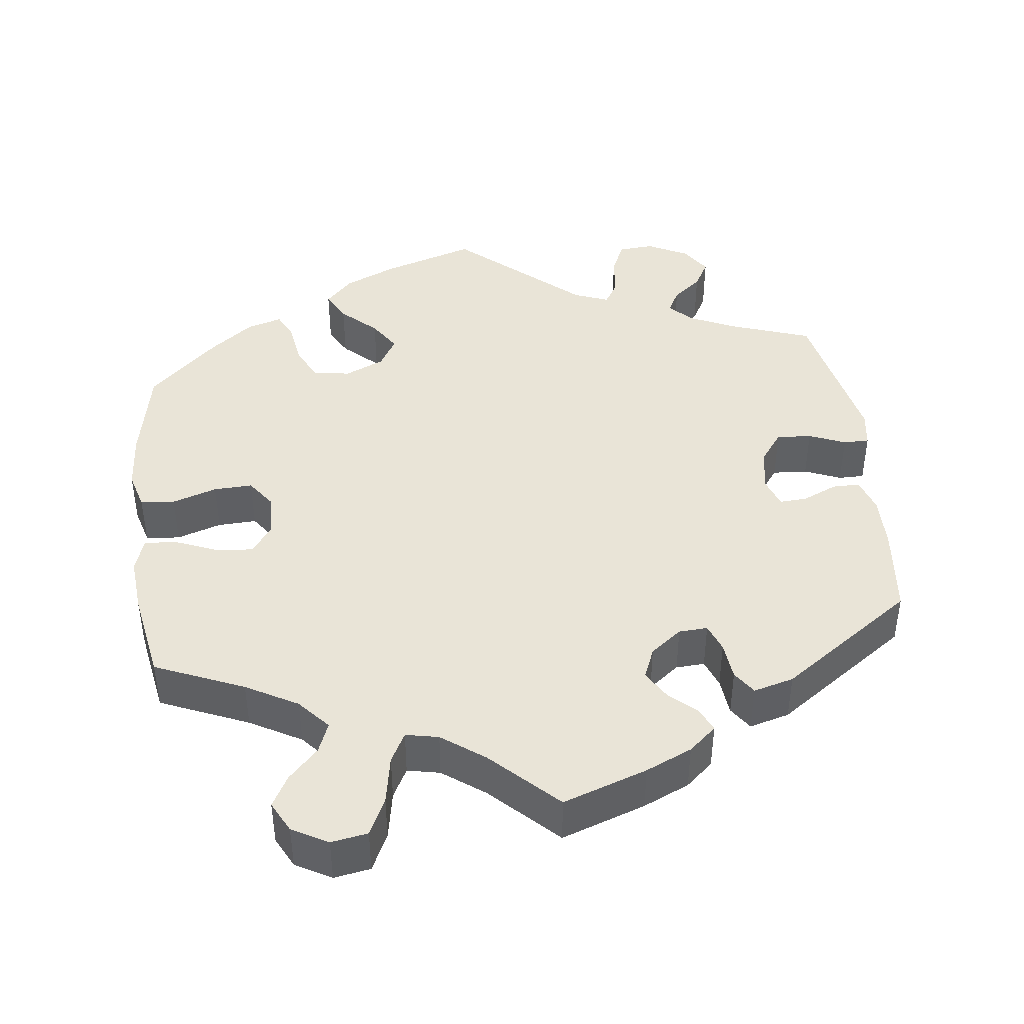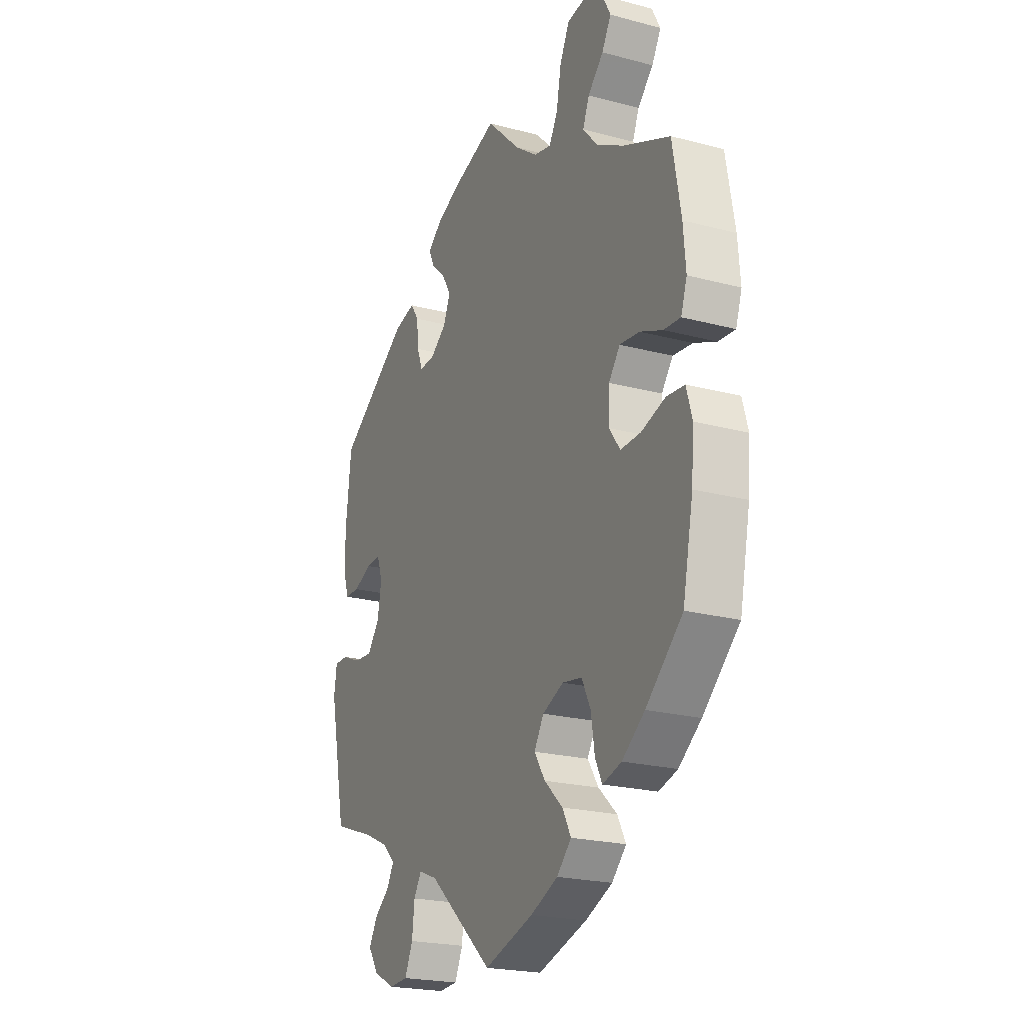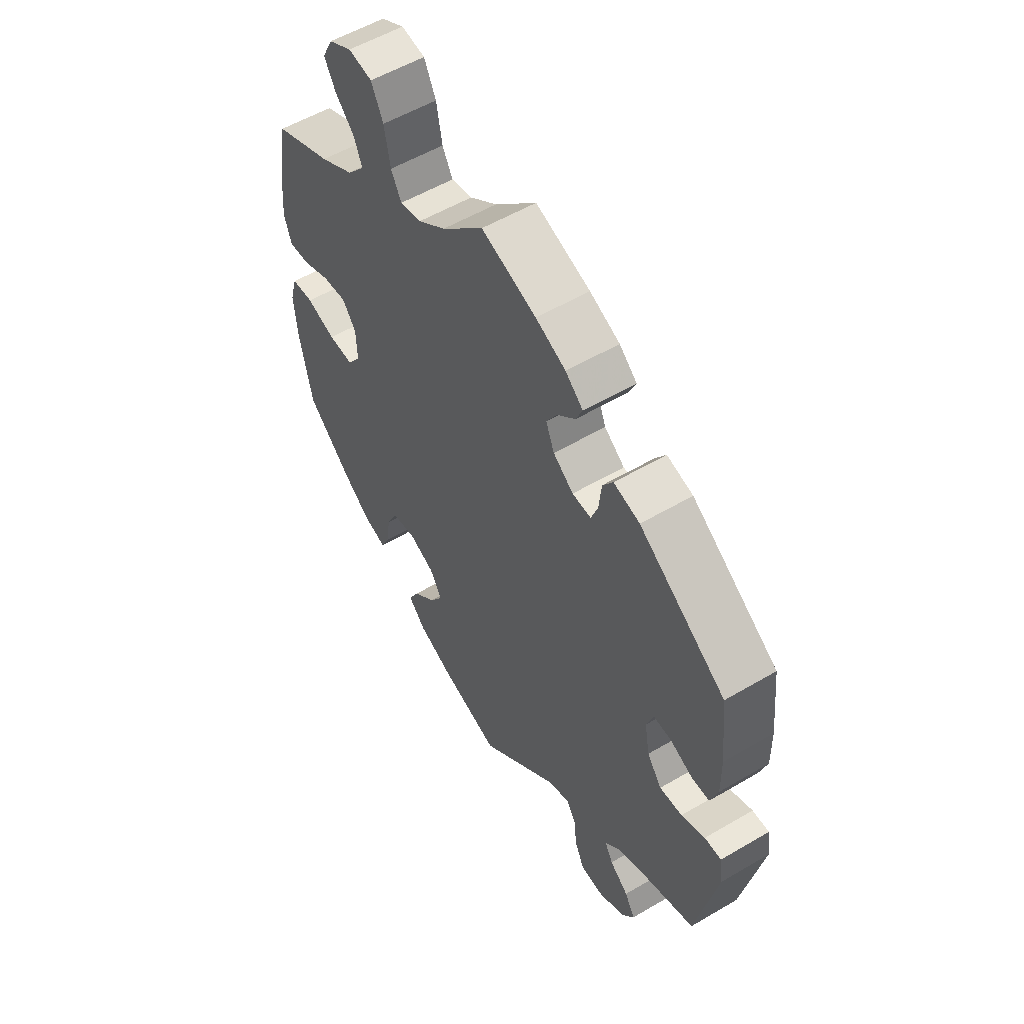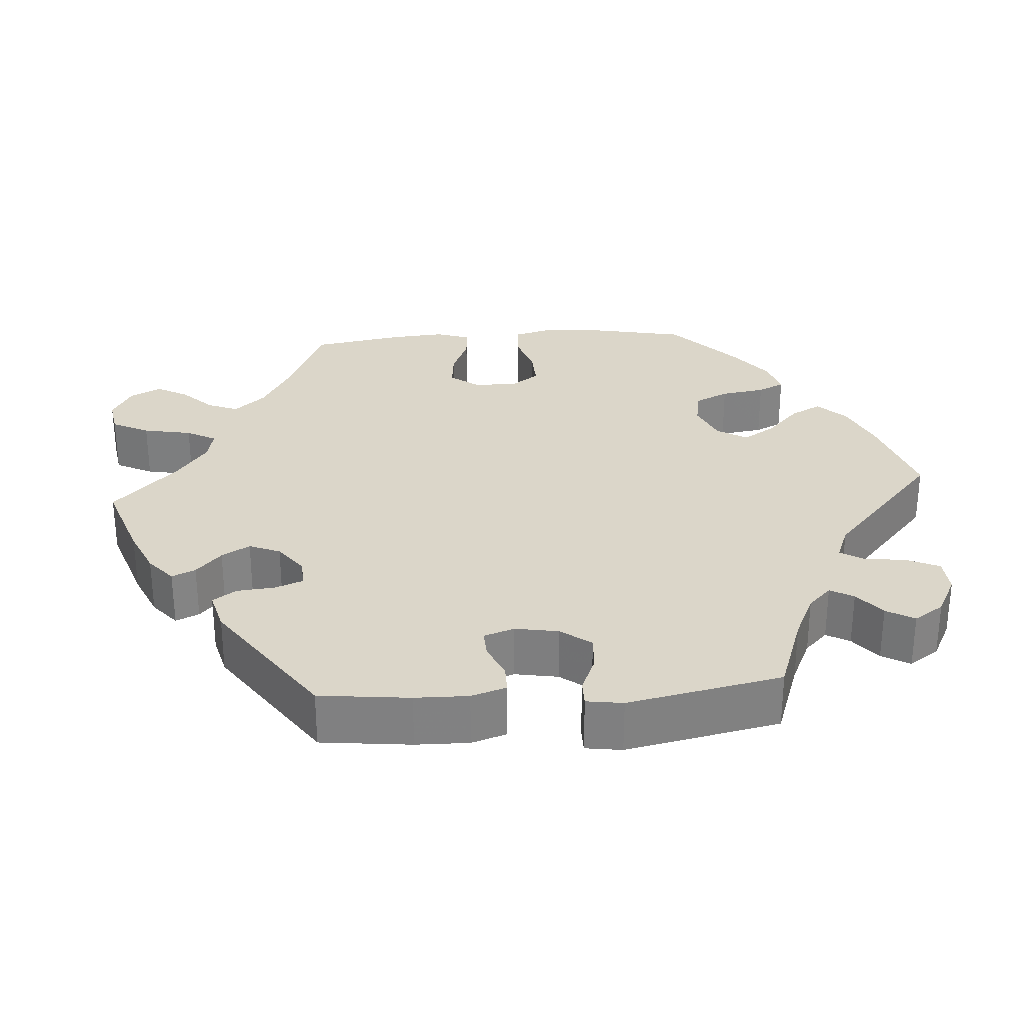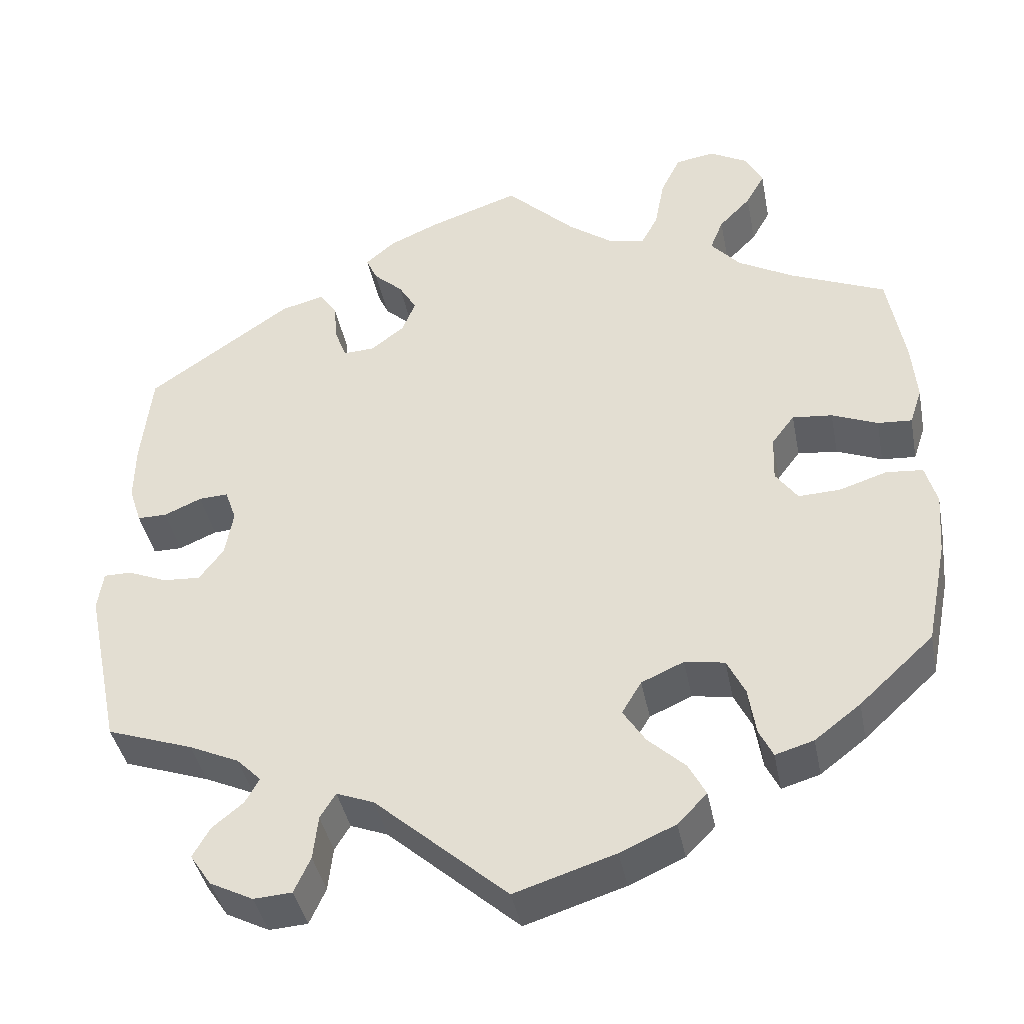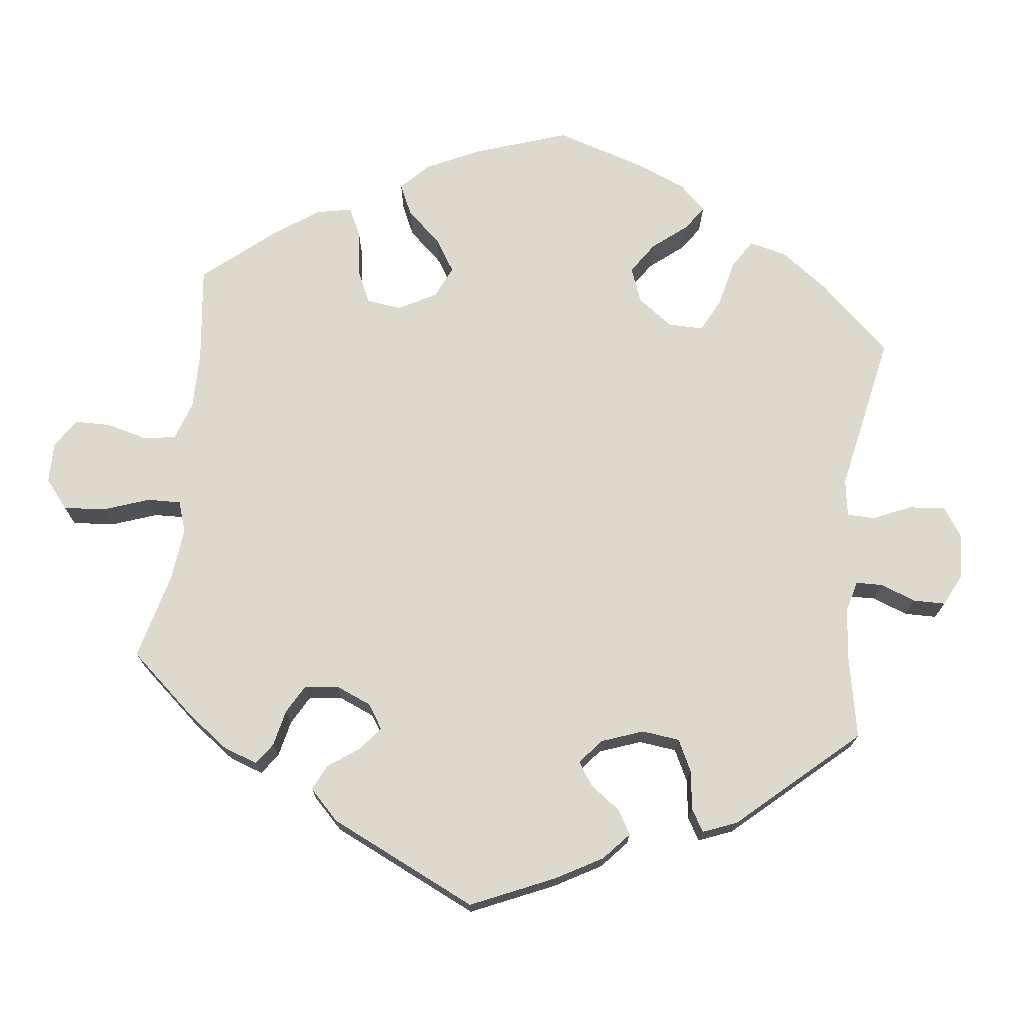
<metadata>
{"format":"obj","ext":"obj","renderer":"f3d","projection":"perspective","resolution":1024,"background":"white","views":[{"elev":43.1,"azim":-7.0,"up":"+Y"},{"elev":-21.9,"azim":-115.0,"up":"+Z"},{"elev":55.4,"azim":58.2,"up":"+Z"},{"elev":29.7,"azim":86.0,"up":"+Y"},{"elev":-40.5,"azim":-169.0,"up":"+Z"},{"elev":72.0,"azim":66.6,"up":"+Y"}]}
</metadata>
<code>
v -0.526 0.07 -0.16
v -0.532 0.07 -0.083
v -0.518 0.07 -0.033
v -0.473 0.07 -0.029
v -0.414 0.07 -0.048
v -0.363 0.07 -0.05
v -0.336 0.07 -0.012
v -0.338 0.07 0.045
v -0.366 0.07 0.082
v -0.415 0.07 0.077
v -0.471 0.07 0.054
v -0.513 0.07 0.051
v -0.528 0.07 0.096
v -0.522 0.07 0.168
v -0.501 0.07 0.288
v -0.384 0.07 0.338
v -0.316 0.07 0.376
v -0.28 0.07 0.417
v -0.296 0.07 0.457
v -0.335 0.07 0.497
v -0.358 0.07 0.538
v -0.337 0.07 0.579
v -0.29 0.07 0.605
v -0.242 0.07 0.597
v -0.218 0.07 0.548
v -0.206 0.07 0.484
v -0.185 0.07 0.445
v -0.142 0.07 0.454
v -0.086 0.07 0.495
v -0.001 0.07 0.578
v 0.11 0.07 0.54
v 0.171 0.07 0.513
v 0.207 0.07 0.482
v 0.193 0.07 0.451
v 0.157 0.07 0.418
v 0.135 0.07 0.381
v 0.152 0.07 0.34
v 0.193 0.07 0.309
v 0.231 0.07 0.307
v 0.245 0.07 0.344
v 0.25 0.07 0.394
v 0.271 0.07 0.425
v 0.324 0.07 0.411
v 0.5 0.07 0.289
v 0.513 0.07 0.17
v 0.514 0.07 0.1
v 0.499 0.07 0.054
v 0.463 0.07 0.054
v 0.417 0.07 0.074
v 0.381 0.07 0.076
v 0.367 0.07 0.036
v 0.377 0.07 -0.021
v 0.407 0.07 -0.061
v 0.453 0.07 -0.058
v 0.501 0.07 -0.038
v 0.535 0.07 -0.038
v 0.542 0.07 -0.086
v 0.5 0.07 -0.289
v 0.394 0.07 -0.326
v 0.333 0.07 -0.354
v 0.303 0.07 -0.384
v 0.32 0.07 -0.415
v 0.358 0.07 -0.446
v 0.379 0.07 -0.483
v 0.353 0.07 -0.522
v 0.3 0.07 -0.549
v 0.253 0.07 -0.546
v 0.233 0.07 -0.502
v 0.227 0.07 -0.448
v 0.208 0.07 -0.417
v 0.162 0.07 -0.435
v 0 0.07 -0.578
v -0.123 0.07 -0.539
v -0.191 0.07 -0.509
v -0.227 0.07 -0.472
v -0.206 0.07 -0.432
v -0.16 0.07 -0.389
v -0.133 0.07 -0.347
v -0.157 0.07 -0.307
v -0.209 0.07 -0.284
v -0.258 0.07 -0.292
v -0.28 0.07 -0.337
v -0.289 0.07 -0.395
v -0.306 0.07 -0.43
v -0.353 0.07 -0.416
v -0.409 0.07 -0.373
v -0.5 0.07 -0.289
v -0.526 0 -0.16
v -0.532 0 -0.083
v -0.518 0 -0.033
v -0.473 0 -0.029
v -0.414 0 -0.048
v -0.363 0 -0.05
v -0.336 0 -0.012
v -0.338 0 0.045
v -0.366 0 0.082
v -0.415 0 0.077
v -0.471 0 0.054
v -0.513 0 0.051
v -0.528 0 0.096
v -0.522 0 0.168
v -0.501 0 0.288
v -0.384 0 0.338
v -0.316 0 0.376
v -0.28 0 0.417
v -0.296 0 0.457
v -0.335 0 0.497
v -0.358 0 0.538
v -0.337 0 0.579
v -0.29 0 0.605
v -0.242 0 0.597
v -0.218 0 0.548
v -0.206 0 0.484
v -0.185 0 0.445
v -0.142 0 0.454
v -0.086 0 0.495
v -0.001 0 0.578
v 0.11 0 0.54
v 0.171 0 0.513
v 0.207 0 0.482
v 0.193 0 0.451
v 0.157 0 0.418
v 0.135 0 0.381
v 0.152 0 0.34
v 0.193 0 0.309
v 0.231 0 0.307
v 0.245 0 0.344
v 0.25 0 0.394
v 0.271 0 0.425
v 0.324 0 0.411
v 0.5 0 0.289
v 0.513 0 0.17
v 0.514 0 0.1
v 0.499 0 0.054
v 0.463 0 0.054
v 0.417 0 0.074
v 0.381 0 0.076
v 0.367 0 0.036
v 0.377 0 -0.021
v 0.407 0 -0.061
v 0.453 0 -0.058
v 0.501 0 -0.038
v 0.535 0 -0.038
v 0.542 0 -0.086
v 0.5 0 -0.289
v 0.394 0 -0.326
v 0.333 0 -0.354
v 0.303 0 -0.384
v 0.32 0 -0.415
v 0.358 0 -0.446
v 0.379 0 -0.483
v 0.353 0 -0.522
v 0.3 0 -0.549
v 0.253 0 -0.546
v 0.233 0 -0.502
v 0.227 0 -0.448
v 0.208 0 -0.417
v 0.162 0 -0.435
v 0 0 -0.578
v -0.123 0 -0.539
v -0.191 0 -0.509
v -0.227 0 -0.472
v -0.206 0 -0.432
v -0.16 0 -0.389
v -0.133 0 -0.347
v -0.157 0 -0.307
v -0.209 0 -0.284
v -0.258 0 -0.292
v -0.28 0 -0.337
v -0.289 0 -0.395
v -0.306 0 -0.43
v -0.353 0 -0.416
v -0.409 0 -0.373
v -0.5 0 -0.289
f 82 83 84 85
f 81 82 85 86
f 74 75 76 77
f 74 77 78
f 71 72 73 74
f 70 71 74 78
f 66 67 68 69
f 66 69 70
f 65 66 70
f 62 63 64 65
f 61 62 65 70
f 60 61 70 78
f 56 57 58 59
f 54 55 56 59
f 53 54 59 60
f 52 53 60 78
f 46 47 48 49
f 46 49 50
f 45 46 50
f 44 45 50
f 43 44 50
f 40 41 42 43
f 39 40 43 50
f 38 39 50 51
f 32 33 34 35
f 32 35 36
f 29 30 31 32
f 28 29 32 36
f 27 28 36 37
f 23 24 25 26
f 23 26 27
f 22 23 27
f 19 20 21 22
f 18 19 22 27
f 17 18 27 37
f 13 14 15 16
f 10 11 12 13
f 9 10 13 16
f 8 9 16 17
f 2 3 4 5
f 2 5 6
f 1 2 6
f 81 86 87 1
f 51 52 78 79
f 51 79 80
f 7 8 17 37
f 6 7 37 38
f 38 51 80 81
f 1 6 38 81
f 172 171 170 169
f 173 172 169 168
f 164 163 162 161
f 165 164 161
f 161 160 159 158
f 165 161 158 157
f 156 155 154 153
f 157 156 153
f 157 153 152
f 152 151 150 149
f 157 152 149 148
f 165 157 148 147
f 146 145 144 143
f 146 143 142 141
f 147 146 141 140
f 165 147 140 139
f 136 135 134 133
f 137 136 133
f 137 133 132
f 137 132 131
f 137 131 130
f 130 129 128 127
f 137 130 127 126
f 138 137 126 125
f 122 121 120 119
f 123 122 119
f 119 118 117 116
f 123 119 116 115
f 124 123 115 114
f 113 112 111 110
f 114 113 110
f 114 110 109
f 109 108 107 106
f 114 109 106 105
f 124 114 105 104
f 103 102 101 100
f 100 99 98 97
f 103 100 97 96
f 104 103 96 95
f 92 91 90 89
f 93 92 89
f 93 89 88
f 88 174 173 168
f 166 165 139 138
f 167 166 138
f 124 104 95 94
f 125 124 94 93
f 168 167 138 125
f 168 125 93 88
f 1 88 89 2
f 2 89 90 3
f 3 90 91 4
f 4 91 92 5
f 5 92 93 6
f 6 93 94 7
f 7 94 95 8
f 8 95 96 9
f 9 96 97 10
f 10 97 98 11
f 11 98 99 12
f 12 99 100 13
f 13 100 101 14
f 14 101 102 15
f 15 102 103 16
f 16 103 104 17
f 17 104 105 18
f 18 105 106 19
f 19 106 107 20
f 20 107 108 21
f 21 108 109 22
f 22 109 110 23
f 23 110 111 24
f 24 111 112 25
f 25 112 113 26
f 26 113 114 27
f 27 114 115 28
f 28 115 116 29
f 29 116 117 30
f 30 117 118 31
f 31 118 119 32
f 32 119 120 33
f 33 120 121 34
f 34 121 122 35
f 35 122 123 36
f 36 123 124 37
f 37 124 125 38
f 38 125 126 39
f 39 126 127 40
f 40 127 128 41
f 41 128 129 42
f 42 129 130 43
f 43 130 131 44
f 44 131 132 45
f 45 132 133 46
f 46 133 134 47
f 47 134 135 48
f 48 135 136 49
f 49 136 137 50
f 50 137 138 51
f 51 138 139 52
f 52 139 140 53
f 53 140 141 54
f 54 141 142 55
f 55 142 143 56
f 56 143 144 57
f 57 144 145 58
f 58 145 146 59
f 59 146 147 60
f 60 147 148 61
f 61 148 149 62
f 62 149 150 63
f 63 150 151 64
f 64 151 152 65
f 65 152 153 66
f 66 153 154 67
f 67 154 155 68
f 68 155 156 69
f 69 156 157 70
f 70 157 158 71
f 71 158 159 72
f 72 159 160 73
f 73 160 161 74
f 74 161 162 75
f 75 162 163 76
f 76 163 164 77
f 77 164 165 78
f 78 165 166 79
f 79 166 167 80
f 80 167 168 81
f 81 168 169 82
f 82 169 170 83
f 83 170 171 84
f 84 171 172 85
f 85 172 173 86
f 86 173 174 87
f 87 174 88 1

</code>
